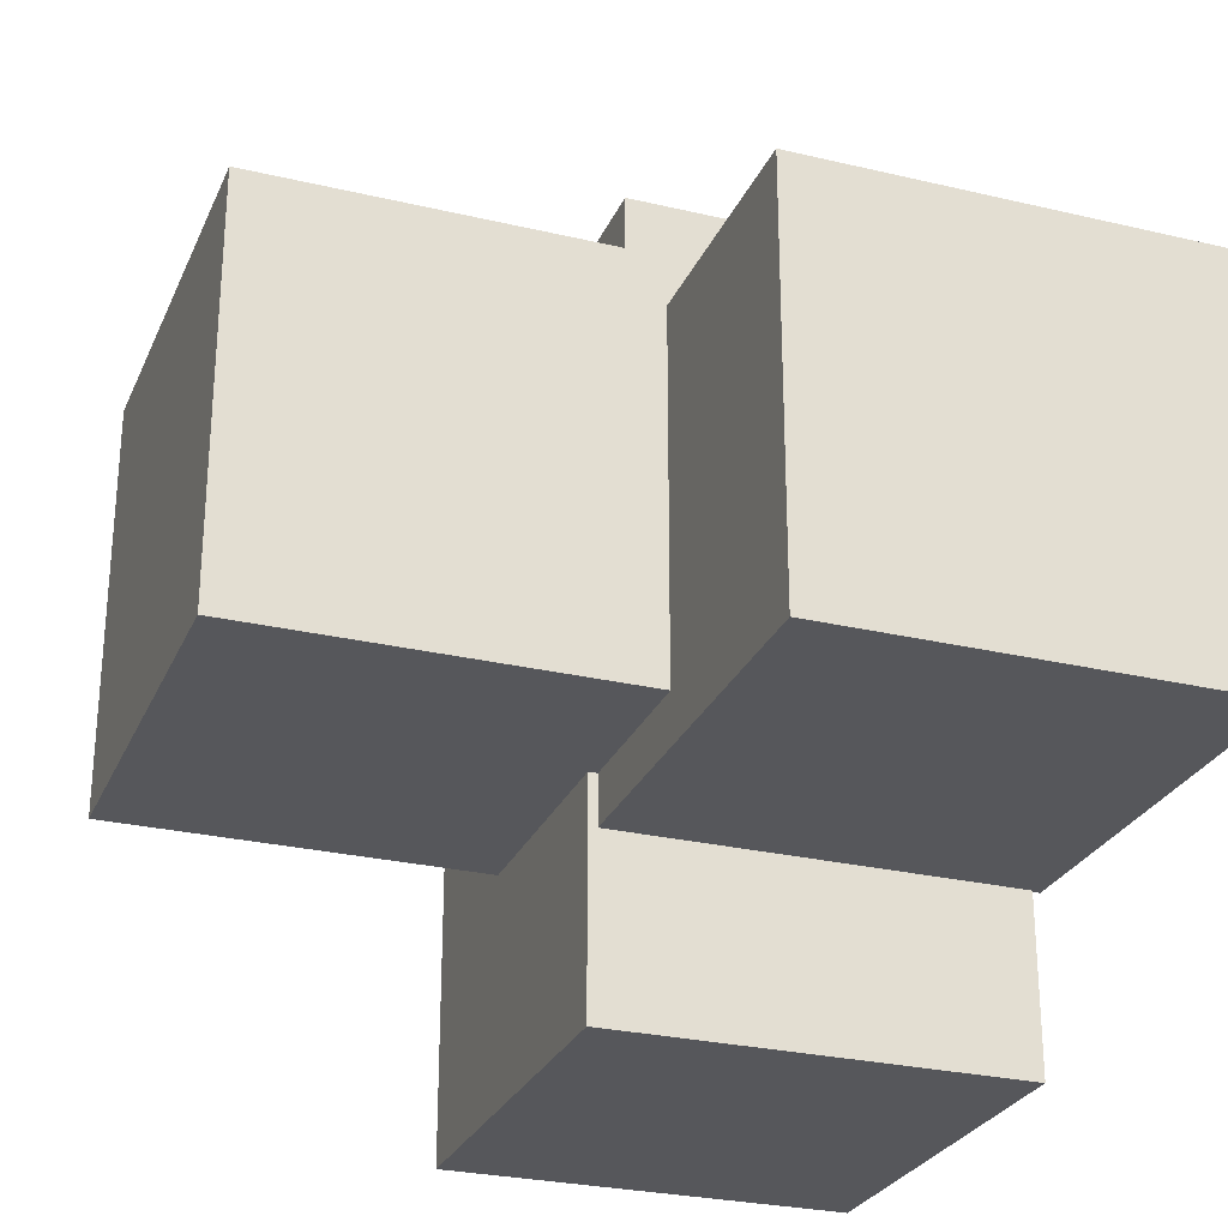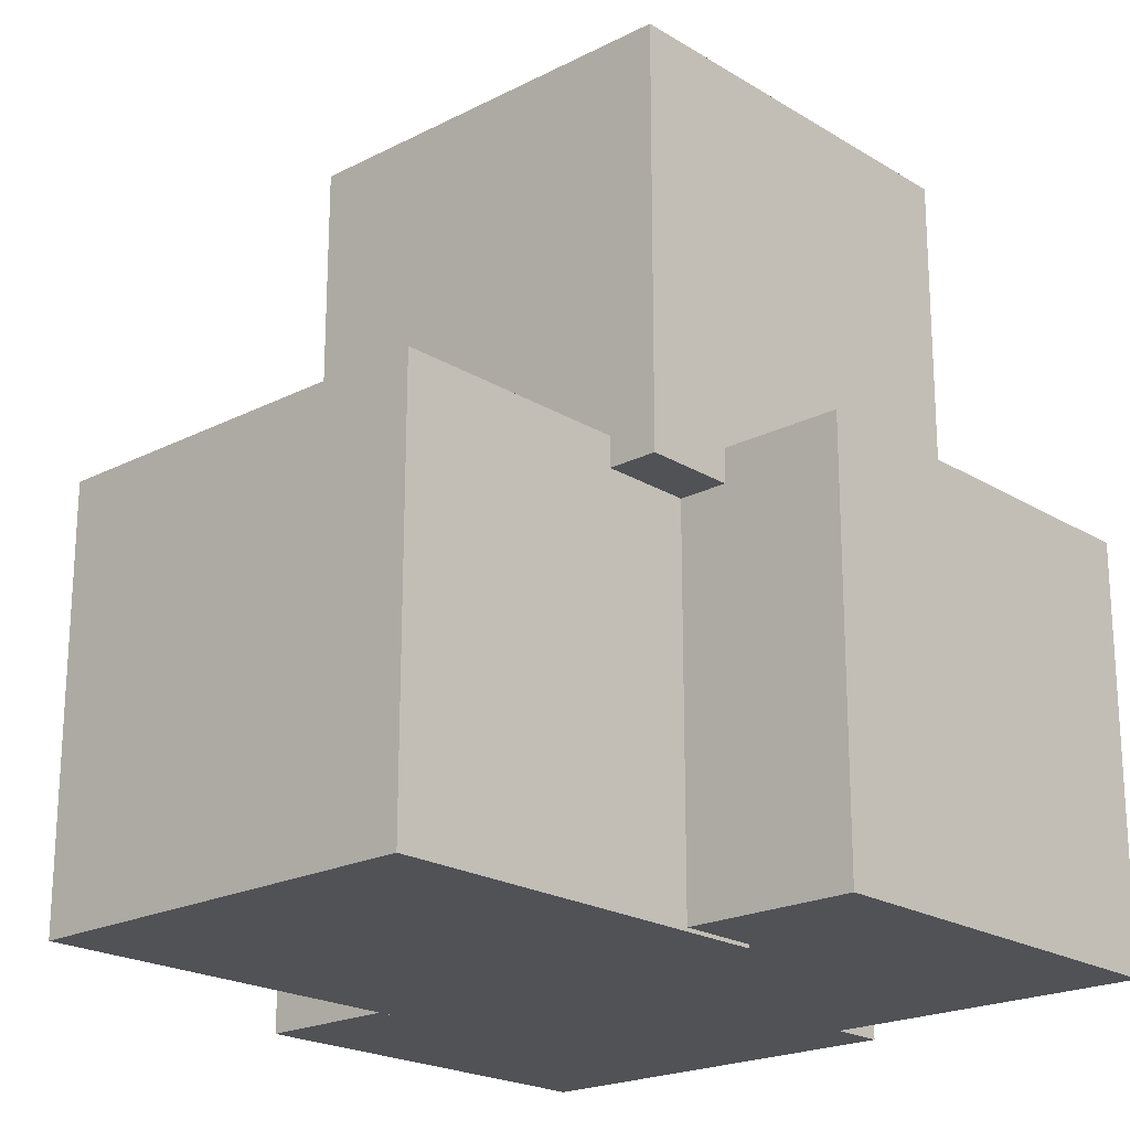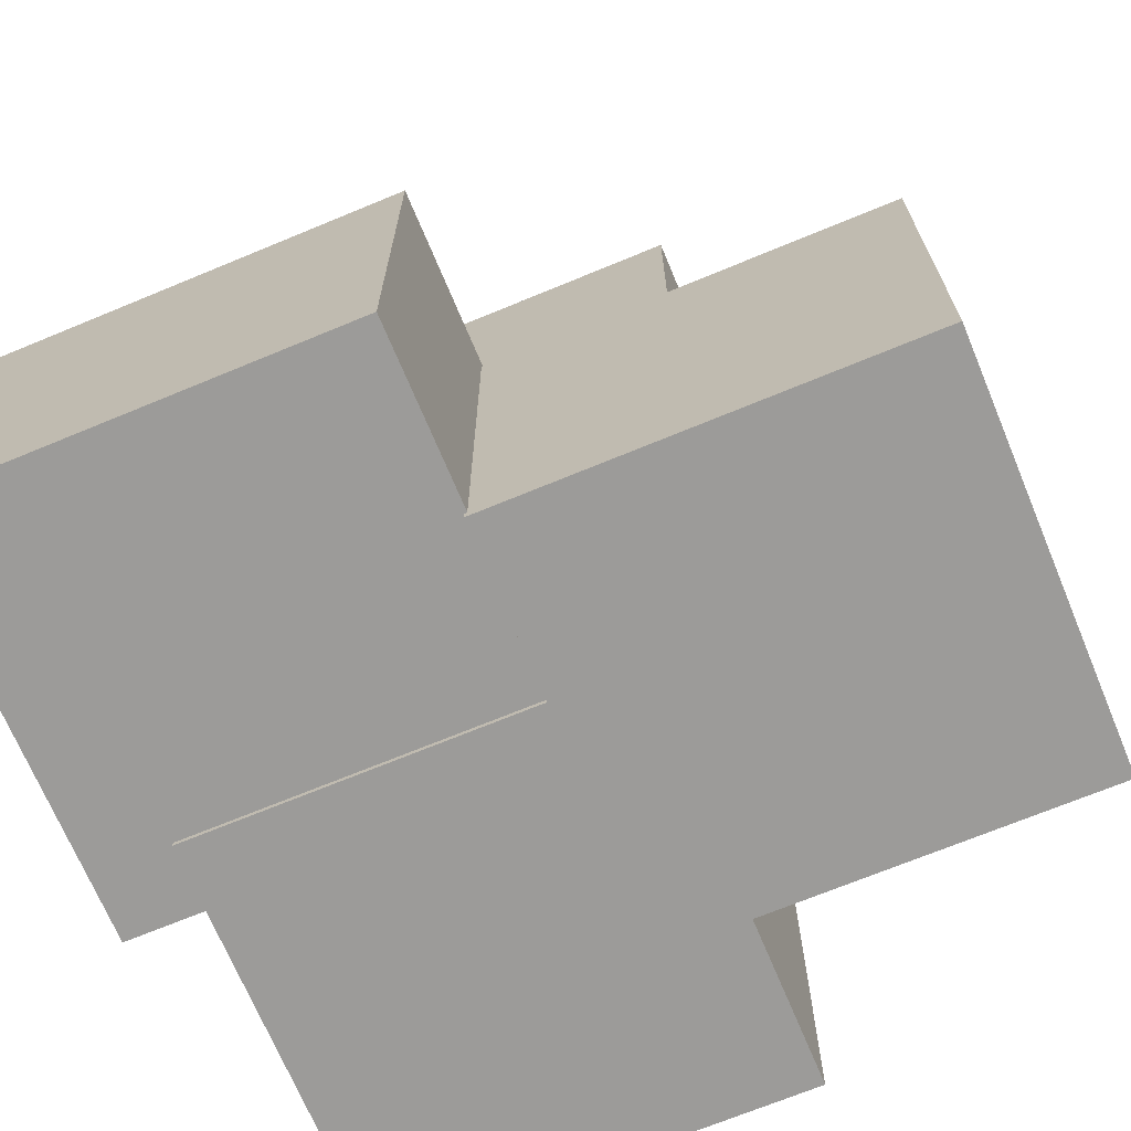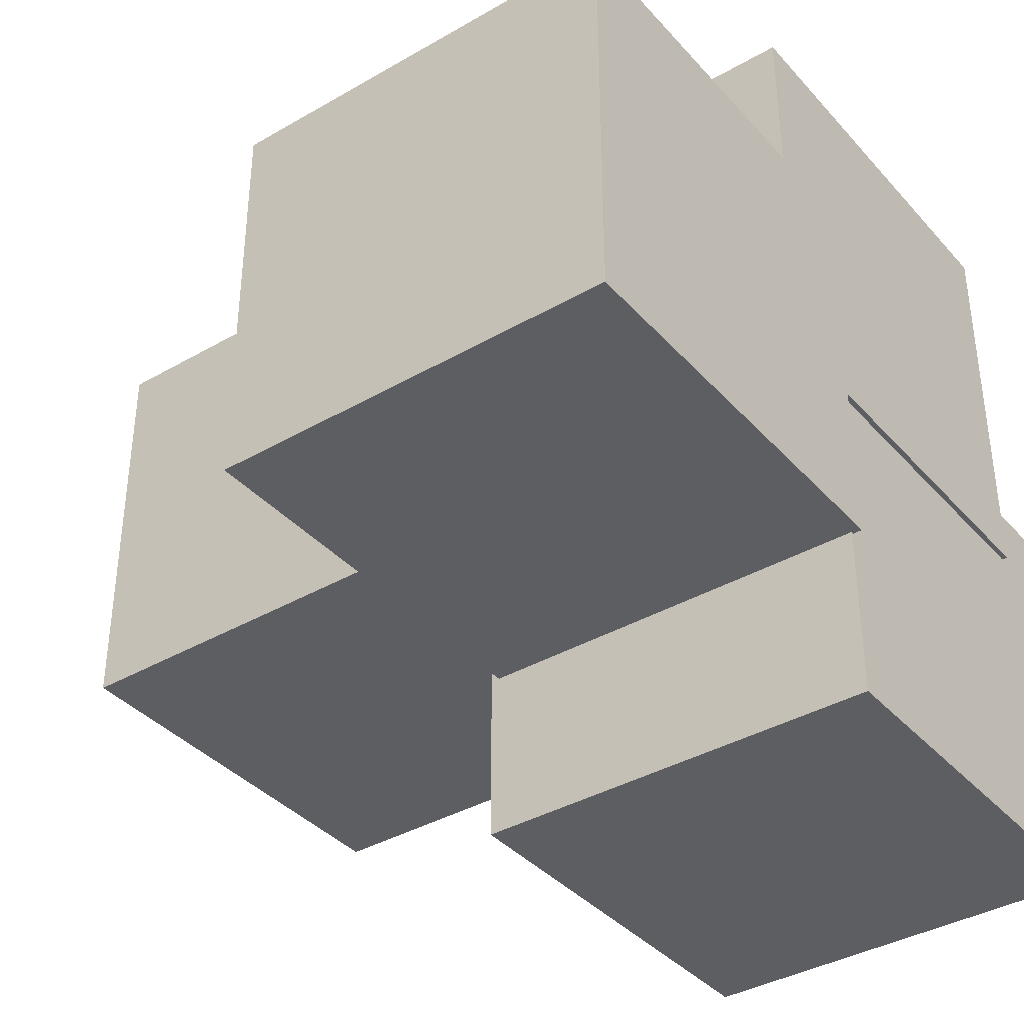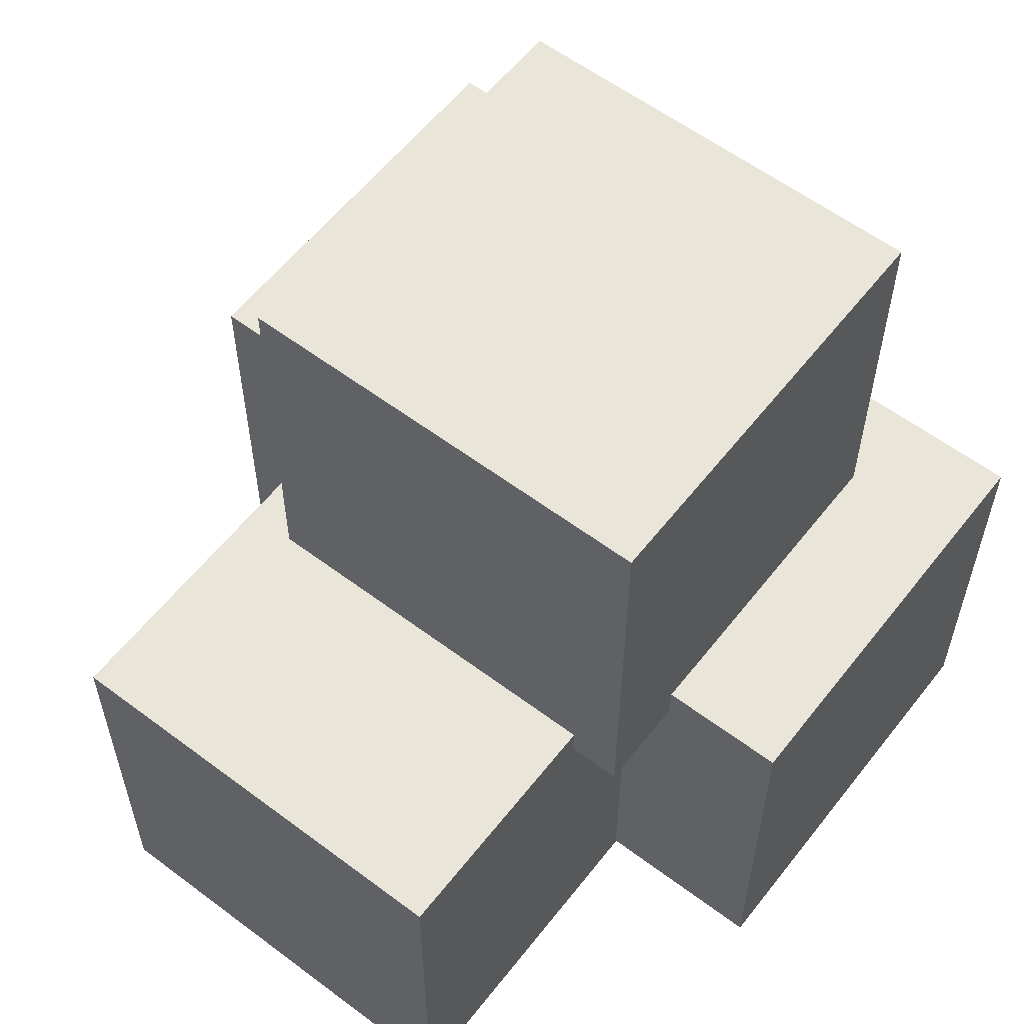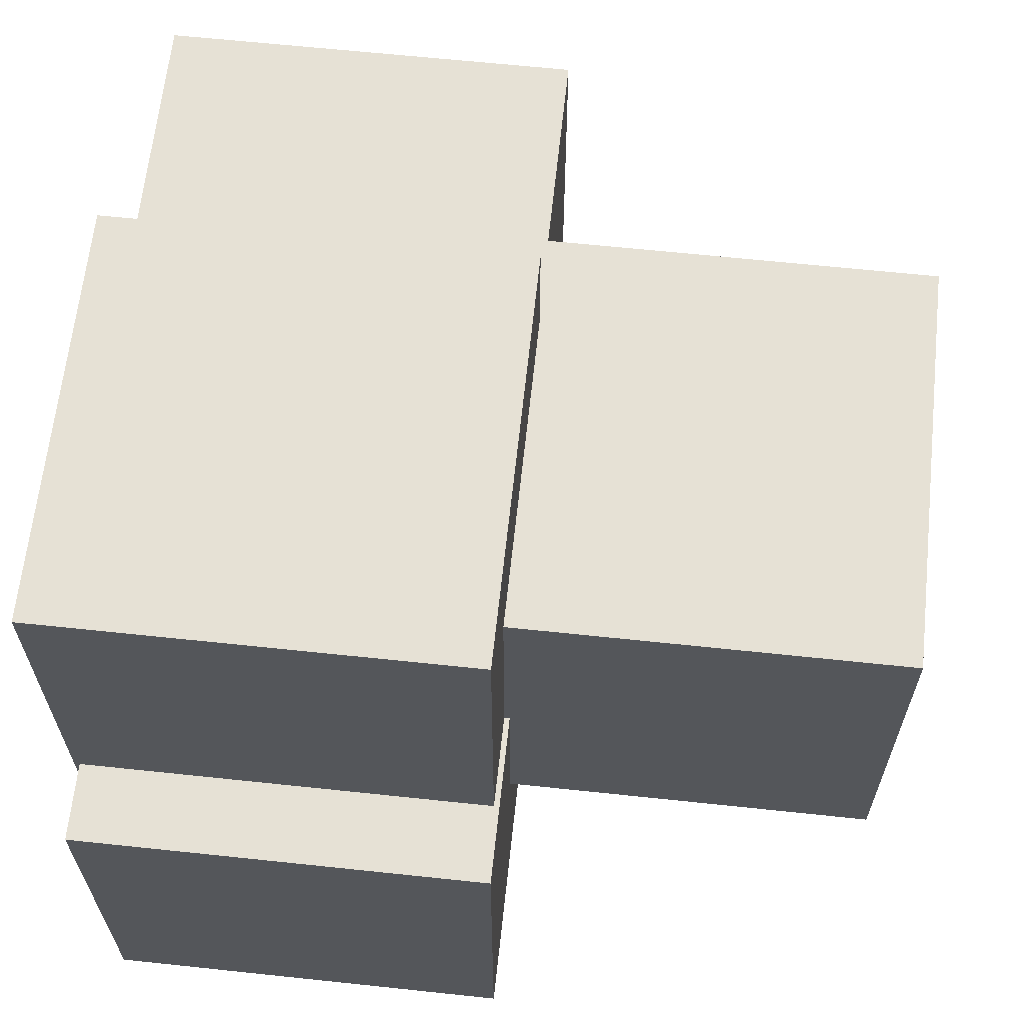
<metadata>
{"format":"obj","ext":"obj","renderer":"f3d","projection":"perspective","resolution":1024,"background":"white","views":[{"elev":-27.2,"azim":-110.1,"up":"+Z"},{"elev":-21.0,"azim":-47.4,"up":"+Y"},{"elev":-69.6,"azim":-157.4,"up":"+Y"},{"elev":-37.9,"azim":-53.6,"up":"+Z"},{"elev":58.5,"azim":-52.2,"up":"+Y"},{"elev":64.0,"azim":96.1,"up":"+Z"}]}
</metadata>
<code>
o Cube.001
v 1.586 2.013 -0.1296
v -0.4139 2.014 -0.1278
v -0.4122 2.013 1.872
v 1.588 2.011 1.87
v 1.585 0.01276 -0.1311
v 1.586 0.01126 1.869
v -0.4137 0.01271 1.871
v -0.4154 0.01421 -0.1293
f 1 2 3 4
f 5 1 4 6
f 6 4 3 7
f 7 3 2 8
f 1 5 8 2
f 5 6 7 8
o Cube.000_Cube.004
v -0.02261 1.997 -0.955
v -2.023 1.999 -0.9532
v -2.021 1.997 1.047
v -0.02088 1.996 1.045
v -0.02406 -0.002799 -0.9565
v -0.02233 -0.0043 1.044
v -2.022 -0.002853 1.045
v -2.024 -0.001352 -0.9547
f 9 10 11 12
f 13 9 12 14
f 14 12 11 15
f 15 11 10 16
f 9 13 16 10
f 13 14 15 16
o Cube.002_Cube.005
v 1.14 3.853 -0.7134
v -0.8599 3.854 -0.7117
v -0.8581 3.853 1.288
v 1.142 3.851 1.287
v 1.139 1.853 -0.7149
v 1.14 1.851 1.285
v -0.8596 1.853 1.287
v -0.8613 1.854 -0.7132
f 17 18 19 20
f 21 17 20 22
f 22 20 19 23
f 23 19 18 24
f 17 21 24 18
f 21 22 23 24
o Cube.003_Cube.006
v 1.962 2.04 -1.807
v -0.03806 2.041 -1.805
v -0.03633 2.04 0.1948
v 1.964 2.039 0.1931
v 1.96 0.04001 -1.808
v 1.962 0.0385 0.1916
v -0.03777 0.03995 0.1933
v -0.0395 0.04145 -1.807
f 25 26 27 28
f 29 25 28 30
f 30 28 27 31
f 31 27 26 32
f 25 29 32 26
f 29 30 31 32

</code>
